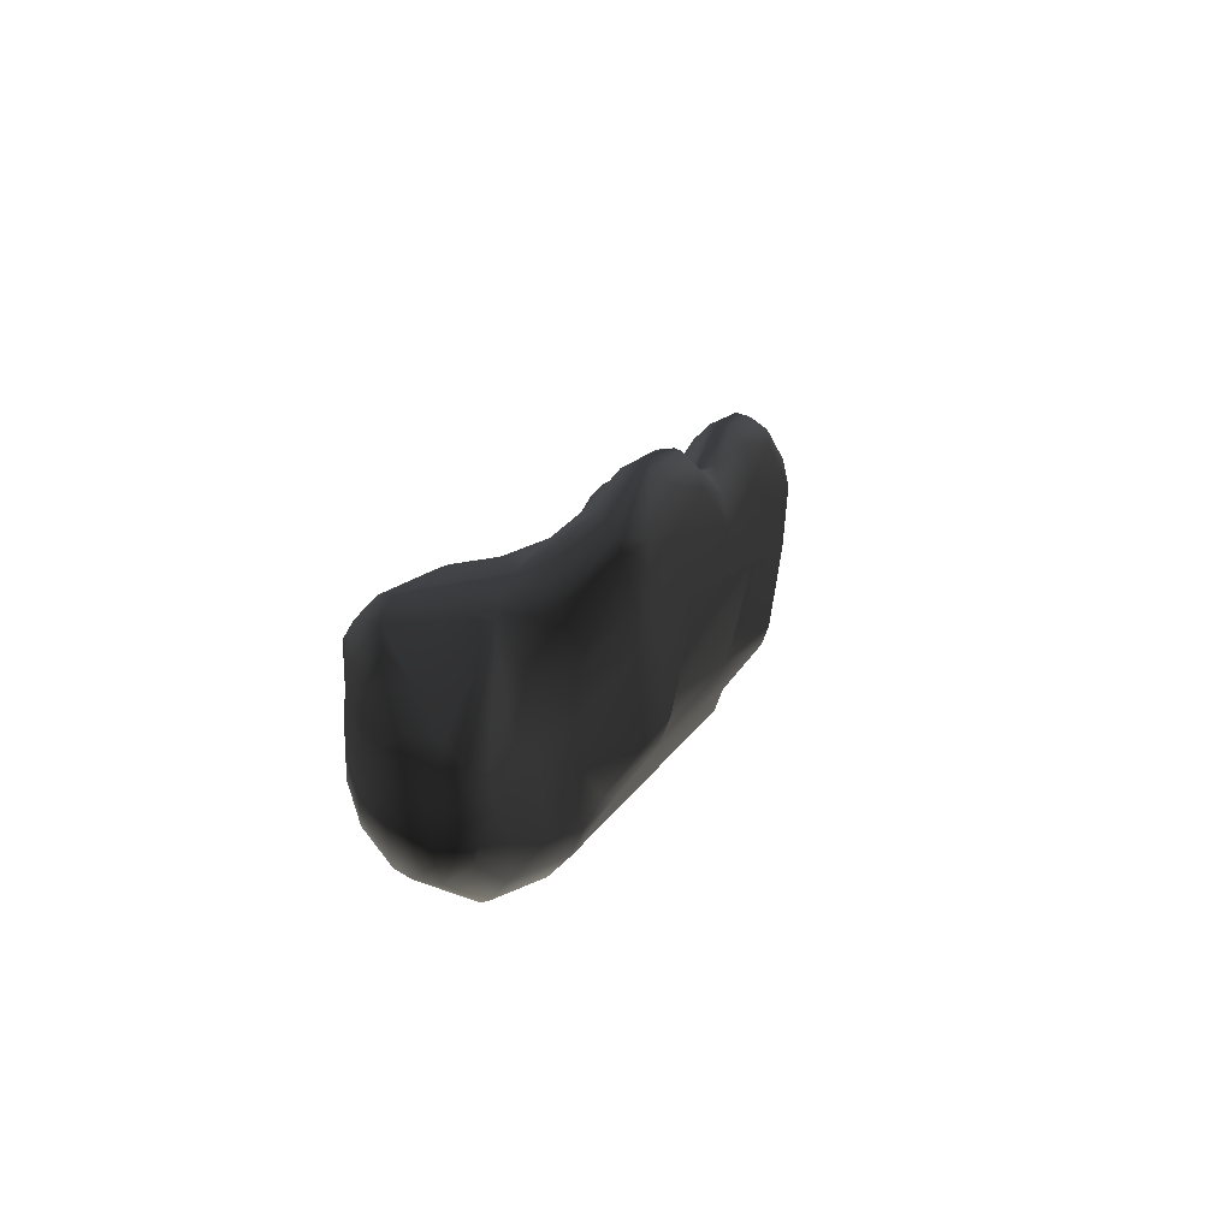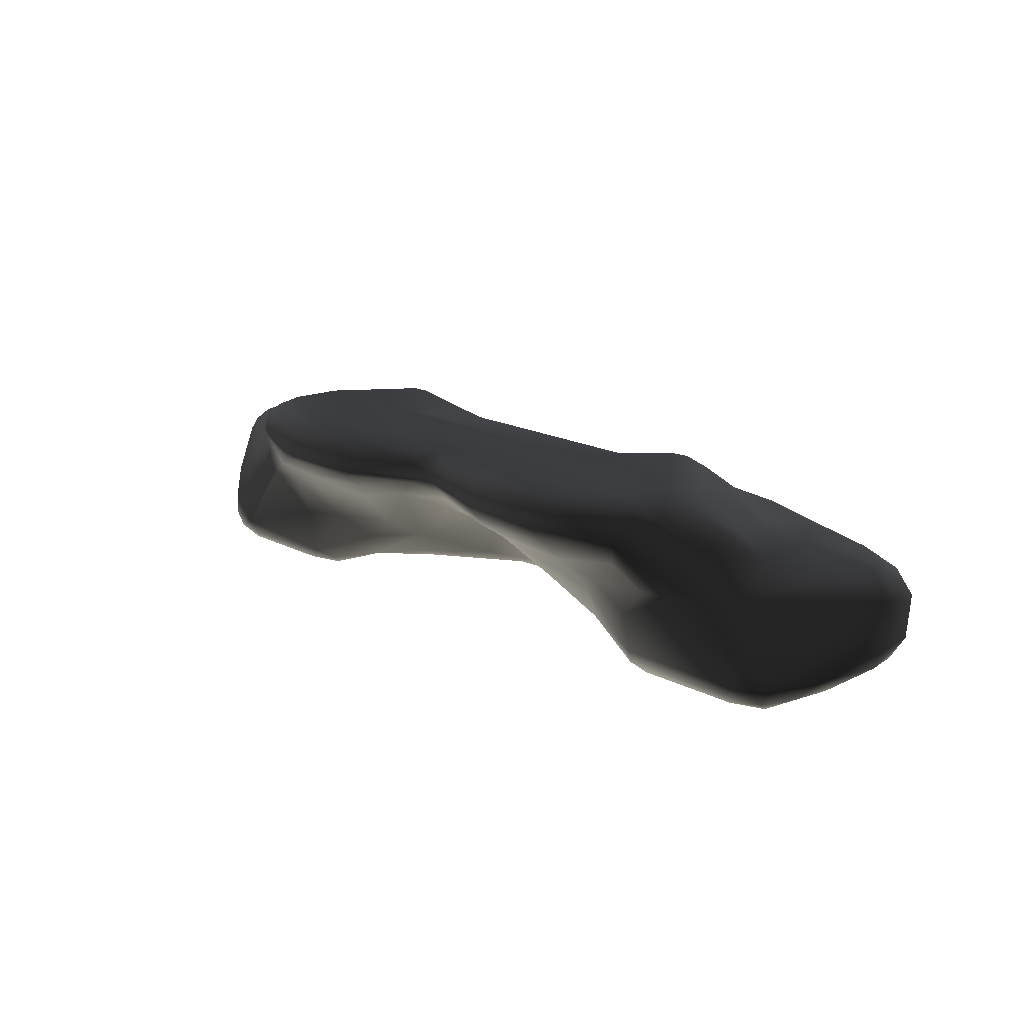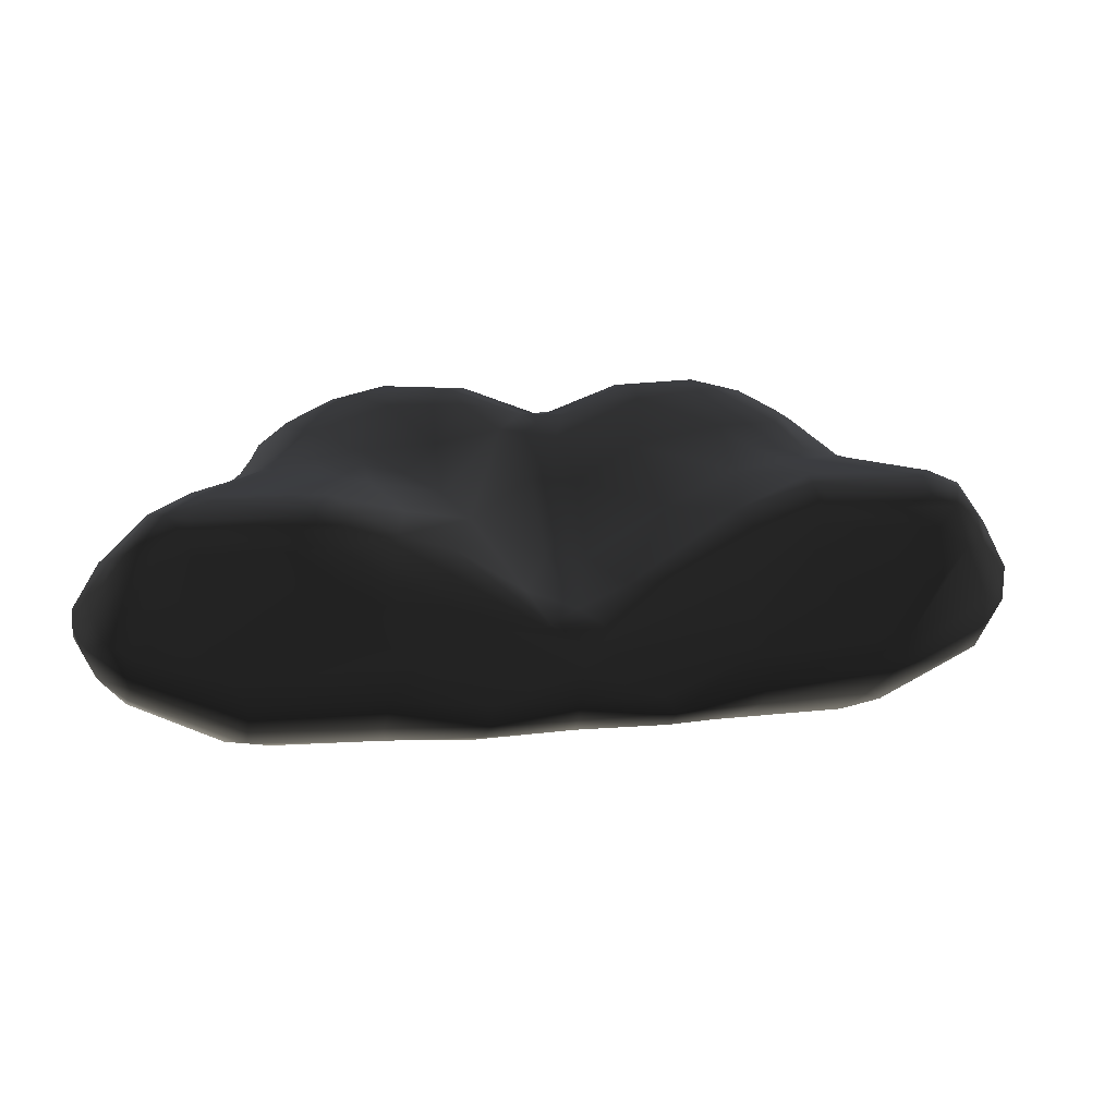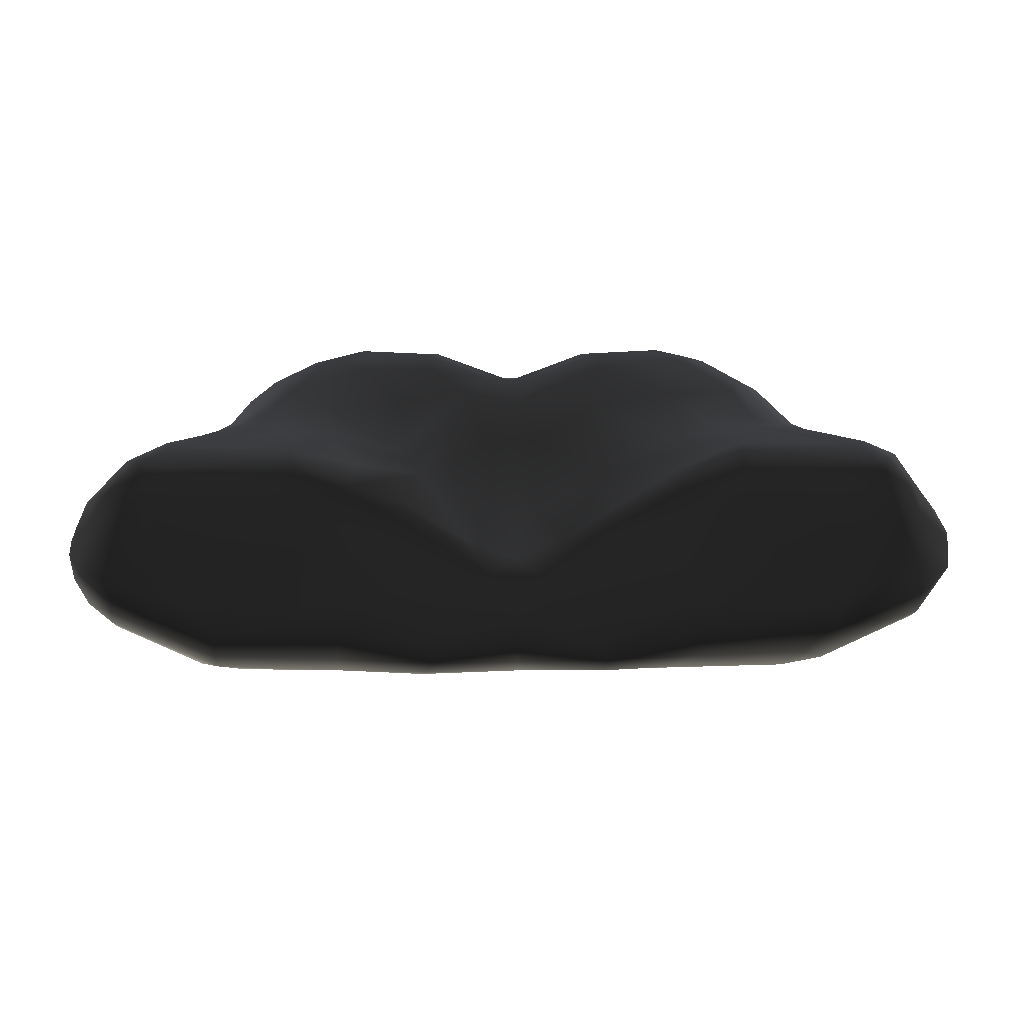
<metadata>
{"format":"obj","ext":"obj","renderer":"f3d","projection":"perspective","resolution":1024,"background":"white","views":[{"elev":11.7,"azim":-74.1,"up":"+Y"},{"elev":19.5,"azim":-138.3,"up":"+Z"},{"elev":9.5,"azim":164.9,"up":"+Y"},{"elev":9.9,"azim":177.5,"up":"+Y"}]}
</metadata>
<code>
v 5147 5368 1.189e+04 1
v 5150 5367 1.185e+04 1
v 5148 5406 1.186e+04 1
v 5149 5403 1.189e+04 1
v 5191 5305 1.185e+04 1
v 5189 5314 1.184e+04 1
v 5167 5328 1.188e+04 1
v 5168 5369 1.182e+04 1
v 5161 5365 1.191e+04 1
v 5163 5411 1.182e+04 1
v 5163 5412 1.191e+04 1
v 5167 5437 1.186e+04 1
v 5196 5466 1.181e+04 1
v 5172 5432 1.189e+04 1
v 5195 5301 1.188e+04 1
v 5193 5322 1.191e+04 1
v 5193 5347 1.181e+04 1
v 5188 5371 1.193e+04 1
v 5201 5384 1.179e+04 1
v 5185 5406 1.193e+04 1
v 5205 5441 1.179e+04 1
v 5197 5468 1.186e+04 1
v 5216 5495 1.182e+04 1
v 5236 5308 1.182e+04 1
v 5233 5330 1.193e+04 1
v 5218 5481 1.179e+04 1
v 5272 5282 1.191e+04 1
v 5298 5306 1.18e+04 1
v 5275 5389 1.194e+04 1
v 5230 5443 1.178e+04 1
v 5228 5426 1.193e+04 1
v 5252 5493 1.177e+04 1
v 5283 5511 1.19e+04 1
v 5244 5512 1.179e+04 1
v 5231 5513 1.181e+04 1
v 5306 5255 1.185e+04 1
v 5306 5248 1.187e+04 1
v 5296 5256 1.189e+04 1
v 5300 5334 1.179e+04 1
v 5260 5407 1.178e+04 1
v 5273 5470 1.177e+04 1
v 5273 5530 1.18e+04 1
v 5264 5527 1.183e+04 1
v 5327 5304 1.193e+04 1
v 5322 5410 1.195e+04 1
v 5280 5462 1.193e+04 1
v 5288 5510 1.177e+04 1
v 5288 5526 1.179e+04 1
v 5336 5268 1.182e+04 1
v 5335 5380 1.195e+04 1
v 5318 5456 1.196e+04 1
v 5327 5481 1.197e+04 1
v 5321 5513 1.194e+04 1
v 5315 5531 1.19e+04 1
v 5335 5537 1.193e+04 1
v 5353 5540 1.19e+04 1
v 5356 5246 1.185e+04 1
v 5387 5249 1.191e+04 1
v 5402 5266 1.193e+04 1
v 5414 5495 1.177e+04 1
v 5388 5242 1.189e+04 1
v 5403 5292 1.194e+04 1
v 5434 5406 1.179e+04 1
v 5371 5470 1.2e+04 1
v 5365 5513 1.2e+04 1
v 5363 5558 1.199e+04 1
v 5419 5540 1.186e+04 1
v 5371 5573 1.198e+04 1
v 5482 5333 1.179e+04 1
v 5432 5368 1.199e+04 1
v 5414 5475 1.177e+04 1
v 5390 5505 1.201e+04 1
v 5407 5510 1.178e+04 1
v 5421 5523 1.179e+04 1
v 5392 5566 1.2e+04 1
v 5419 5530 1.181e+04 1
v 5388 5549 1.189e+04 1
v 5400 5588 1.196e+04 1
v 5466 5265 1.182e+04 1
v 5463 5297 1.18e+04 1
v 5420 5320 1.195e+04 1
v 5466 5390 1.201e+04 1
v 5425 5556 1.201e+04 1
v 5411 5577 1.193e+04 1
v 5442 5612 1.198e+04 1
v 5456 5553 1.189e+04 1
v 5464 5617 1.199e+04 1
v 5547 5240 1.185e+04 1
v 5493 5246 1.184e+04 1
v 5464 5307 1.195e+04 1
v 5465 5362 1.2e+04 1
v 5507 5494 1.201e+04 1
v 5484 5529 1.187e+04 1
v 5487 5576 1.192e+04 1
v 5482 5604 1.2e+04 1
v 5480 5616 1.195e+04 1
v 5493 5419 1.179e+04 1
v 5483 5471 1.179e+04 1
v 5500 5493 1.182e+04 1
v 5502 5626 1.197e+04 1
v 5575 5266 1.18e+04 1
v 5581 5249 1.181e+04 1
v 5548 5311 1.195e+04 1
v 5560 5356 1.198e+04 1
v 5568 5385 1.198e+04 1
v 5543 5456 1.2e+04 1
v 5686 5530 1.201e+04 1
v 5573 5588 1.201e+04 1
v 5578 5608 1.195e+04 1
v 5582 5605 1.2e+04 1
v 5576 5622 1.196e+04 1
v 5577 5621 1.199e+04 1
v 5592 5287 1.179e+04 1
v 5575 5421 1.18e+04 1
v 5572 5494 1.185e+04 1
v 5683 5244 1.184e+04 1
v 5686 5321 1.179e+04 1
v 5672 5345 1.179e+04 1
v 5627 5414 1.181e+04 1
v 5592 5557 1.191e+04 1
v 5597 5622 1.197e+04 1
v 5730 5240 1.187e+04 1
v 5969 5243 1.189e+04 1
v 5661 5372 1.18e+04 1
v 5842 5473 1.201e+04 1
v 5661 5518 1.191e+04 1
v 5676 5567 1.194e+04 1
v 5662 5589 1.196e+04 1
v 5658 5592 1.199e+04 1
v 5686 5261 1.181e+04 1
v 5988 5249 1.191e+04 1
v 5688 5286 1.18e+04 1
v 5663 5437 1.186e+04 1
v 5689 5563 1.2e+04 1
v 5687 5389 1.181e+04 1
v 5803 5473 1.201e+04 1
v 5687 5588 1.197e+04 1
v 5977 5265 1.193e+04 1
v 5832 5310 1.195e+04 1
v 5811 5362 1.198e+04 1
v 5722 5375 1.18e+04 1
v 5710 5438 1.186e+04 1
v 5714 5521 1.191e+04 1
v 5715 5591 1.196e+04 1
v 5713 5589 1.199e+04 1
v 5801 5244 1.183e+04 1
v 5796 5249 1.181e+04 1
v 5745 5411 1.181e+04 1
v 5779 5559 1.201e+04 1
v 5744 5577 1.194e+04 1
v 5778 5622 1.197e+04 1
v 5789 5264 1.18e+04 1
v 5790 5290 1.179e+04 1
v 5775 5373 1.179e+04 1
v 5800 5488 1.185e+04 1
v 5784 5604 1.2e+04 1
v 5786 5606 1.195e+04 1
v 5798 5622 1.196e+04 1
v 5787 5620 1.199e+04 1
v 5839 5429 1.179e+04 1
v 5826 5461 1.181e+04 1
v 5828 5516 1.187e+04 1
v 5825 5565 1.191e+04 1
v 5879 5592 1.201e+04 1
v 5876 5337 1.179e+04 1
v 5889 5481 1.18e+04 1
v 5872 5607 1.194e+04 1
v 5896 5606 1.2e+04 1
v 5873 5626 1.197e+04 1
v 5874 5622 1.199e+04 1
v 5899 5245 1.184e+04 1
v 5905 5265 1.182e+04 1
v 5900 5298 1.18e+04 1
v 5877 5502 1.183e+04 1
v 5913 5306 1.195e+04 1
v 5908 5363 1.2e+04 1
v 5899 5433 1.179e+04 1
v 5908 5385 1.201e+04 1
v 5939 5461 1.201e+04 1
v 5910 5532 1.186e+04 1
v 5912 5561 1.19e+04 1
v 5914 5617 1.196e+04 1
v 5958 5473 1.177e+04 1
v 5949 5405 1.179e+04 1
v 5957 5494 1.177e+04 1
v 5942 5513 1.179e+04 1
v 5984 5531 1.201e+04 1
v 5963 5528 1.18e+04 1
v 5963 5580 1.193e+04 1
v 5933 5612 1.197e+04 1
v 5962 5595 1.199e+04 1
v 6023 5242 1.187e+04 1
v 5963 5321 1.195e+04 1
v 5946 5373 1.199e+04 1
v 5987 5462 1.2e+04 1
v 5961 5539 1.185e+04 1
v 5962 5555 1.19e+04 1
v 6051 5253 1.184e+04 1
v 6053 5270 1.182e+04 1
v 6051 5299 1.18e+04 1
v 6017 5284 1.193e+04 1
v 6076 5337 1.179e+04 1
v 5989 5510 1.177e+04 1
v 5985 5562 1.2e+04 1
v 6039 5394 1.196e+04 1
v 6019 5544 1.19e+04 1
v 5985 5587 1.197e+04 1
v 6069 5252 1.189e+04 1
v 6021 5484 1.199e+04 1
v 6118 5495 1.177e+04 1
v 6017 5535 1.199e+04 1
v 6086 5526 1.179e+04 1
v 6097 5531 1.181e+04 1
v 6016 5555 1.199e+04 1
v 6037 5539 1.193e+04 1
v 6016 5563 1.197e+04 1
v 6073 5250 1.187e+04 1
v 6061 5350 1.194e+04 1
v 6116 5407 1.178e+04 1
v 6067 5436 1.195e+04 1
v 6055 5533 1.189e+04 1
v 6101 5278 1.191e+04 1
v 6118 5307 1.192e+04 1
v 6106 5473 1.177e+04 1
v 6066 5486 1.194e+04 1
v 6108 5508 1.177e+04 1
v 6062 5511 1.193e+04 1
v 6103 5529 1.183e+04 1
v 6112 5320 1.18e+04 1
v 6171 5350 1.193e+04 1
v 6104 5407 1.194e+04 1
v 6120 5505 1.188e+04 1
v 6173 5365 1.18e+04 1
v 6128 5441 1.193e+04 1
v 6128 5474 1.191e+04 1
v 6133 5514 1.179e+04 1
v 6177 5309 1.184e+04 1
v 6177 5299 1.187e+04 1
v 6182 5307 1.189e+04 1
v 6174 5326 1.182e+04 1
v 6185 5377 1.193e+04 1
v 6144 5466 1.178e+04 1
v 6147 5512 1.18e+04 1
v 6149 5509 1.183e+04 1
v 6201 5336 1.191e+04 1
v 6190 5404 1.193e+04 1
v 6206 5418 1.191e+04 1
v 6168 5476 1.179e+04 1
v 6180 5475 1.185e+04 1
v 6201 5378 1.181e+04 1
v 6188 5467 1.181e+04 1
v 6201 5458 1.184e+04 1
v 6206 5331 1.185e+04 1
v 6207 5327 1.188e+04 1
v 6217 5388 1.192e+04 1
v 6211 5407 1.182e+04 1
v 6215 5421 1.19e+04 1
v 6222 5362 1.184e+04 1
v 6228 5370 1.189e+04 1
v 6230 5389 1.186e+04 1
v 6230 5403 1.188e+04 1
v 6214 5428 1.183e+04 1
f 3 1 2
f 1 7 2
f 2 7 5
f 7 15 5
f 5 15 37
f 15 38 37
f 37 38 61
f 38 58 61
f 61 58 123
f 58 131 123
f 123 131 208
f 131 222 208
f 208 222 239
f 222 245 239
f 239 245 254
f 245 259 254
f 254 259 258
f 259 260 258
f 258 260 256
f 260 261 256
f 256 261 262
f 261 252 262
f 262 252 251
f 252 244 251
f 251 244 243
f 244 213 243
f 243 213 236
f 213 212 236
f 236 212 226
f 212 203 226
f 226 203 210
f 203 185 210
f 210 185 183
f 185 166 183
f 183 166 177
f 166 160 177
f 177 160 154
f 160 141 154
f 154 141 118
f 141 124 118
f 118 124 114
f 124 119 114
f 114 119 98
f 119 99 98
f 98 99 74
f 99 76 74
f 74 76 48
f 76 42 48
f 48 42 34
f 42 35 34
f 34 35 26
f 35 13 26
f 26 13 21
f 13 10 21
f 21 10 19
f 10 8 19
f 19 8 17
f 8 6 17
f 17 6 24
f 6 36 24
f 24 36 49
f 36 57 49
f 49 57 79
f 57 89 79
f 79 89 102
f 89 116 102
f 102 116 130
f 116 147 130
f 130 147 152
f 147 172 152
f 152 172 173
f 172 199 173
f 173 199 200
f 199 229 200
f 200 229 202
f 229 233 202
f 202 233 219
f 233 242 219
f 219 242 224
f 242 210 224
f 224 210 183
f 3 4 1
f 4 9 1
f 1 9 7
f 9 16 7
f 7 16 15
f 16 27 15
f 15 27 38
f 27 58 38
f 2 5 6
f 5 36 6
f 6 8 2
f 8 10 2
f 2 10 3
f 10 12 3
f 3 12 4
f 12 14 4
f 4 14 11
f 14 33 11
f 11 33 20
f 33 31 20
f 20 31 29
f 31 45 29
f 29 45 50
f 45 70 50
f 50 70 81
f 70 91 81
f 81 91 90
f 91 103 90
f 90 103 59
f 103 138 59
f 59 138 131
f 138 222 131
f 4 11 9
f 11 18 9
f 9 18 16
f 18 25 16
f 16 25 27
f 25 44 27
f 27 44 62
f 44 50 62
f 62 50 81
f 10 13 12
f 13 22 12
f 12 22 14
f 22 33 14
f 11 20 18
f 20 29 18
f 18 29 25
f 29 44 25
f 13 23 22
f 23 35 22
f 22 35 33
f 35 43 33
f 33 43 54
f 43 56 54
f 54 56 55
f 56 78 55
f 55 78 68
f 78 85 68
f 68 85 87
f 85 100 87
f 87 100 112
f 100 121 112
f 112 121 129
f 121 137 129
f 129 137 145
f 137 151 145
f 145 151 159
f 151 169 159
f 159 169 170
f 169 191 170
f 170 191 168
f 191 204 168
f 168 204 164
f 204 187 164
f 164 187 149
f 187 179 149
f 149 179 125
f 179 178 125
f 125 178 140
f 178 176 140
f 140 176 139
f 176 175 139
f 139 175 138
f 175 201 138
f 138 201 222
f 201 223 222
f 222 223 245
f 223 230 245
f 245 230 255
f 230 241 255
f 255 241 246
f 241 231 246
f 246 231 234
f 231 220 234
f 234 220 225
f 220 209 225
f 225 209 211
f 209 187 211
f 211 187 204
f 19 17 28
f 17 24 28
f 28 24 49
f 21 19 30
f 19 39 30
f 30 39 40
f 39 63 40
f 40 63 71
f 63 97 71
f 71 97 98
f 97 114 98
f 21 30 26
f 30 32 26
f 26 32 34
f 32 47 34
f 34 47 48
f 47 74 48
f 35 23 13
f 40 41 30
f 41 32 30
f 35 42 43
f 42 56 43
f 5 37 36
f 37 57 36
f 19 28 39
f 28 80 39
f 39 80 69
f 80 101 69
f 69 101 113
f 101 132 113
f 113 132 117
f 132 153 117
f 117 153 154
f 153 165 154
f 154 165 177
f 165 184 177
f 177 184 183
f 184 224 183
f 45 31 46
f 31 33 46
f 46 33 53
f 33 55 53
f 53 55 68
f 45 46 51
f 46 52 51
f 51 52 65
f 52 66 65
f 65 66 75
f 66 68 75
f 75 68 87
f 46 53 52
f 53 66 52
f 33 54 55
f 27 59 58
f 59 131 58
f 44 29 50
f 32 41 60
f 41 71 60
f 60 71 98
f 32 60 47
f 60 73 47
f 47 73 74
f 73 60 74
f 74 60 98
f 27 62 59
f 62 90 59
f 45 51 64
f 51 65 64
f 64 65 72
f 65 75 72
f 72 75 83
f 75 95 83
f 83 95 108
f 95 110 108
f 108 110 134
f 110 129 134
f 134 129 145
f 56 42 67
f 42 76 67
f 67 76 93
f 76 99 93
f 93 99 115
f 99 119 115
f 115 119 133
f 119 135 133
f 133 135 142
f 135 148 142
f 142 148 155
f 148 161 155
f 155 161 166
f 161 160 166
f 53 68 66
f 37 61 57
f 61 88 57
f 57 88 89
f 88 116 89
f 39 69 63
f 69 97 63
f 45 64 70
f 64 82 70
f 70 82 91
f 82 104 91
f 91 104 103
f 104 140 103
f 103 140 139
f 41 40 71
f 56 67 77
f 67 86 77
f 77 86 84
f 86 94 84
f 84 94 96
f 94 109 96
f 96 109 111
f 109 128 111
f 111 128 121
f 128 137 121
f 56 77 78
f 77 84 78
f 78 84 96
f 49 79 28
f 79 80 28
f 64 72 82
f 72 92 82
f 82 92 106
f 92 136 106
f 106 136 105
f 136 140 105
f 105 140 104
f 90 62 81
f 72 83 92
f 83 107 92
f 92 107 125
f 107 149 125
f 75 87 95
f 87 110 95
f 78 96 85
f 96 100 85
f 67 93 86
f 93 94 86
f 80 79 101
f 79 102 101
f 101 102 130
f 104 82 105
f 82 106 105
f 83 108 107
f 108 134 107
f 107 134 149
f 134 156 149
f 149 156 164
f 156 168 164
f 96 111 100
f 111 121 100
f 87 112 110
f 112 129 110
f 113 117 69
f 117 97 69
f 114 97 118
f 97 117 118
f 118 117 154
f 115 120 93
f 120 94 93
f 94 120 109
f 120 127 109
f 109 127 128
f 127 144 128
f 128 144 137
f 144 151 137
f 88 61 122
f 61 123 122
f 122 123 192
f 123 208 192
f 192 208 217
f 208 238 217
f 217 238 237
f 238 253 237
f 237 253 240
f 253 250 240
f 240 250 233
f 250 242 233
f 120 115 126
f 115 133 126
f 126 133 142
f 88 122 116
f 122 146 116
f 116 146 147
f 146 171 147
f 147 171 172
f 171 198 172
f 172 198 199
f 198 237 199
f 199 237 240
f 101 130 132
f 130 152 132
f 132 152 153
f 152 173 153
f 153 173 165
f 173 200 165
f 165 200 202
f 120 126 127
f 126 143 127
f 127 143 150
f 143 155 150
f 150 155 162
f 155 174 162
f 162 174 180
f 174 188 180
f 180 188 196
f 188 213 196
f 196 213 206
f 213 221 206
f 206 221 215
f 221 227 215
f 215 227 214
f 227 211 214
f 214 211 204
f 119 124 135
f 124 141 135
f 135 141 148
f 141 161 148
f 139 138 103
f 126 142 143
f 142 155 143
f 92 125 136
f 125 140 136
f 127 150 144
f 150 157 144
f 144 157 158
f 157 167 158
f 158 167 182
f 167 189 182
f 182 189 207
f 189 215 207
f 207 215 216
f 215 214 216
f 216 214 191
f 214 204 191
f 134 145 156
f 145 159 156
f 156 159 168
f 159 170 168
f 144 158 151
f 158 169 151
f 160 161 141
f 162 163 150
f 163 157 150
f 157 163 167
f 163 181 167
f 167 181 189
f 181 197 189
f 189 197 206
f 197 196 206
f 146 122 171
f 122 192 171
f 171 192 198
f 192 217 198
f 198 217 237
f 155 166 174
f 166 186 174
f 174 186 188
f 186 203 188
f 188 203 212
f 162 180 181
f 180 197 181
f 181 163 162
f 158 182 169
f 182 190 169
f 169 190 191
f 190 207 191
f 191 207 216
f 166 185 186
f 185 203 186
f 176 193 175
f 193 201 175
f 176 194 193
f 194 205 193
f 193 205 218
f 205 231 218
f 218 231 230
f 231 241 230
f 176 178 194
f 178 195 194
f 194 195 205
f 195 209 205
f 205 209 220
f 178 179 195
f 179 187 195
f 195 187 209
f 180 196 197
f 165 202 184
f 202 219 184
f 184 219 224
f 190 182 207
f 188 212 213
f 189 206 215
f 193 218 201
f 218 223 201
f 211 227 225
f 227 235 225
f 225 235 234
f 235 247 234
f 234 247 246
f 247 255 246
f 221 213 228
f 213 244 228
f 228 244 232
f 244 249 232
f 232 249 257
f 249 252 257
f 257 252 261
f 223 218 230
f 205 220 231
f 228 232 221
f 232 227 221
f 227 232 235
f 232 247 235
f 208 239 238
f 239 254 238
f 238 254 253
f 254 258 253
f 253 258 250
f 258 256 250
f 250 256 248
f 256 251 248
f 248 251 243
f 199 240 229
f 240 233 229
f 226 210 236
f 210 248 236
f 236 248 243
f 210 242 248
f 242 250 248
f 249 244 252
f 232 257 247
f 257 255 247
f 245 255 259
f 255 261 259
f 259 261 260
f 261 255 257
f 251 256 262

</code>
